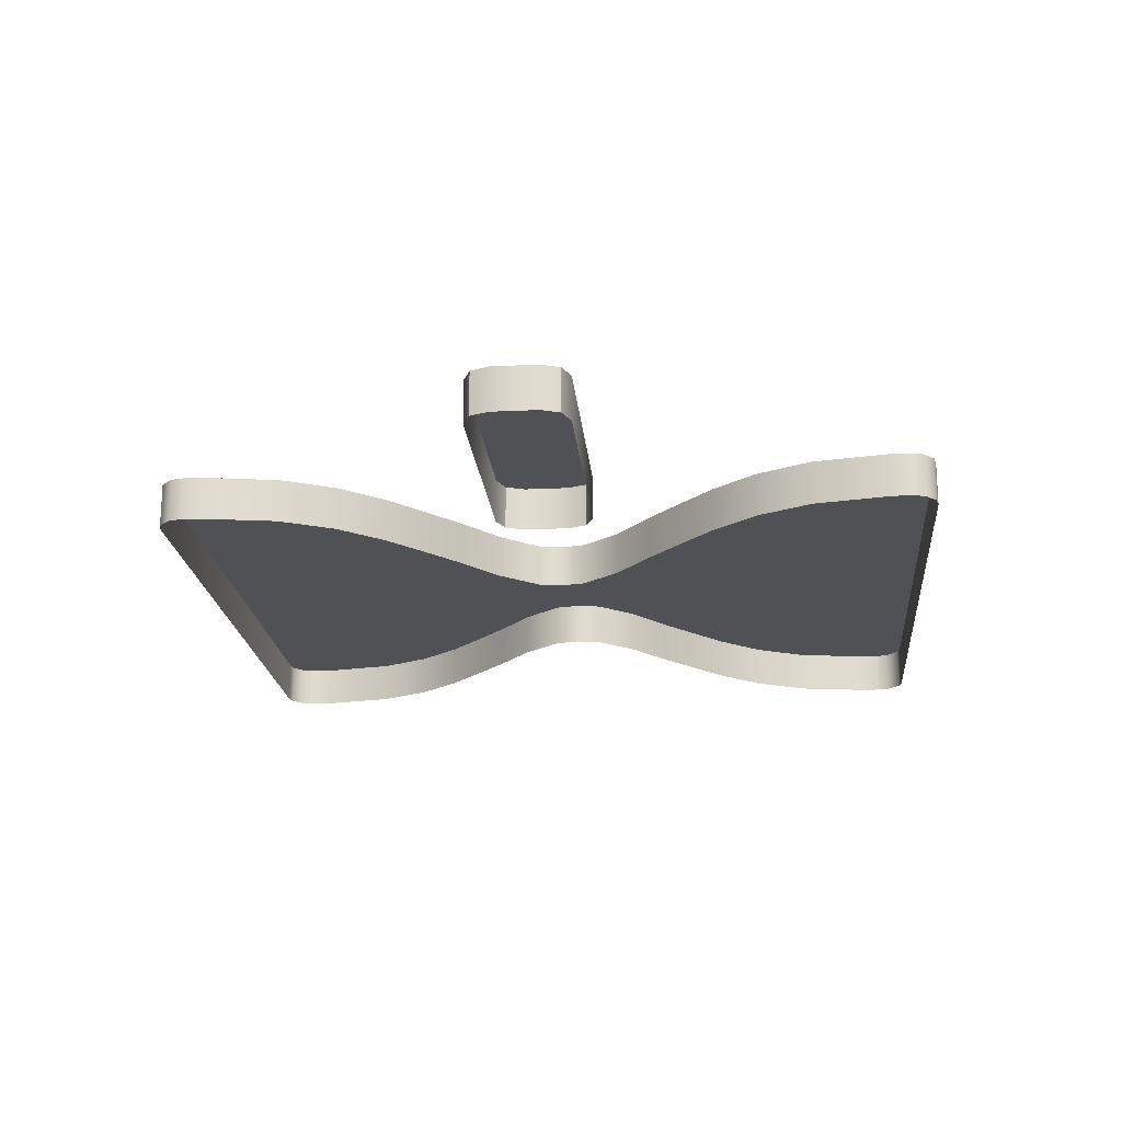
<metadata>
{"format":"obj","ext":"obj","renderer":"f3d","projection":"perspective","resolution":1024,"background":"white","views":[{"elev":-19.7,"azim":95.2,"up":"+Z"}]}
</metadata>
<code>
g icon_hourglass_minus_2
v 0.3318 0.3899 -0.0008421
v -0.3318 0.3899 -0.0008421
v -0.3412 0.4785 -0.0008421
v -0.3318 0.4796 -0.0008421
v 0.3318 0.4796 -0.0008421
v 0.3412 0.4785 -0.0008421
v -0.3318 -0.3899 -0.0008421
v 0.3318 -0.3899 -0.0008421
v 0 0.4364 0.04616
v 0 -0.4331 0.04616
v 0.3318 -0.3899 0.04616
v 0.3412 -0.391 0.04616
v -0.3412 0.4785 0.04616
v -0.3318 0.4796 0.04616
v 0.3318 0.3899 -0.0008421
v -0.3318 0.3899 -0.0008421
v -0.3497 0.3941 -0.0008421
v -0.3636 0.4053 -0.0008421
v -0.3715 0.4215 -0.0008421
v -0.3726 0.4385 -0.0008421
v -0.3684 0.4566 -0.0008421
v -0.3573 0.4705 -0.0008421
v -0.3412 0.4785 -0.0008421
v -0.3318 0.4796 -0.0008421
v 0.3318 0.4796 -0.0008421
v 0.3412 0.4785 -0.0008421
v 0.3573 0.4705 -0.0008421
v 0.3684 0.4566 -0.0008421
v 0.3726 0.4385 -0.0008421
v 0.3715 0.4215 -0.0008421
v 0.3636 0.4053 -0.0008421
v 0.3497 0.3941 -0.0008421
v 0.3318 -0.4796 -0.0008421
v -0.3318 -0.4796 -0.0008421
v -0.3497 -0.4754 -0.0008421
v -0.3636 -0.4642 -0.0008421
v -0.3715 -0.4479 -0.0008421
v -0.3726 -0.4309 -0.0008421
v -0.3684 -0.4129 -0.0008421
v -0.3573 -0.3989 -0.0008421
v -0.3412 -0.391 -0.0008421
v -0.3318 -0.3899 -0.0008421
v 0.3318 -0.3899 -0.0008421
v 0.3412 -0.391 -0.0008421
v 0.3573 -0.3989 -0.0008421
v 0.3684 -0.4129 -0.0008421
v 0.3726 -0.4309 -0.0008421
v 0.3715 -0.4479 -0.0008421
v 0.3636 -0.4642 -0.0008421
v 0.3497 -0.4754 -0.0008421
v -0.3153 -0.4243 -0.0008421
v -0.3105 -0.3594 -0.0008421
v -0.2773 -0.2536 -0.0008421
v -0.2242 -0.1728 -0.0008421
v -0.1651 -0.1085 -0.0008421
v -0.1309 -0.07249 -0.0008421
v -0.1046 -0.03858 -0.0008421
v -0.08982 -0.004415 -0.0008421
v -0.08988 0.03151 -0.0008421
v -0.1052 0.06492 -0.0008421
v -0.1322 0.09717 -0.0008421
v -0.1675 0.131 -0.0008421
v -0.2257 0.1885 -0.0008421
v -0.278 0.2613 -0.0008421
v -0.3108 0.3576 -0.0008421
v -0.3155 0.417 -0.0008421
v -0.2558 0.417 -0.0008421
v -0.252 0.3682 -0.0008421
v -0.225 0.289 -0.0008421
v -0.1802 0.2275 -0.0008421
v -0.127 0.1752 -0.0008421
v -0.08516 0.1347 -0.0008421
v -0.05099 0.09153 -0.0008421
v -0.03087 0.04195 -0.0008421
v -0.03074 -0.01422 -0.0008421
v -0.04995 -0.0638 -0.0008421
v -0.08256 -0.1082 -0.0008421
v -0.1225 -0.1507 -0.0008421
v -0.1762 -0.2089 -0.0008421
v -0.2228 -0.2791 -0.0008421
v -0.2515 -0.3693 -0.0008421
v -0.2556 -0.4243 -0.0008421
v 0 0.4364 0.04616
v 0 -0.4331 0.04616
v 0.3318 -0.4796 0.04616
v -0.3318 -0.4796 0.04616
v -0.3497 -0.4754 0.04616
v -0.3636 -0.4642 0.04616
v -0.3715 -0.4479 0.04616
v -0.3726 -0.4309 0.04616
v -0.3684 -0.4129 0.04616
v -0.3573 -0.3989 0.04616
v -0.3412 -0.391 0.04616
v -0.3318 -0.3899 0.04616
v 0.3318 -0.3899 0.04616
v 0.3412 -0.391 0.04616
v 0.3573 -0.3989 0.04616
v 0.3684 -0.4129 0.04616
v 0.3726 -0.4309 0.04616
v 0.3715 -0.4479 0.04616
v 0.3636 -0.4642 0.04616
v 0.3497 -0.4754 0.04616
v -0.3153 -0.4243 0.04616
v -0.3105 -0.3594 0.04616
v -0.2515 -0.3693 0.04616
v -0.2556 -0.4243 0.04616
v -0.2773 -0.2536 0.04616
v -0.2242 -0.1728 0.04616
v -0.1762 -0.2089 0.04616
v -0.2228 -0.2791 0.04616
v -0.1651 -0.1085 0.04616
v -0.1309 -0.07249 0.04616
v -0.1046 -0.03858 0.04616
v -0.08982 -0.004415 0.04616
v -0.03074 -0.01422 0.04616
v -0.04995 -0.0638 0.04616
v -0.08256 -0.1082 0.04616
v -0.1225 -0.1507 0.04616
v -0.08988 0.03151 0.04616
v -0.1052 0.06492 0.04616
v -0.1322 0.09717 0.04616
v -0.1675 0.131 0.04616
v -0.2257 0.1885 0.04616
v -0.127 0.1752 0.04616
v -0.08516 0.1347 0.04616
v -0.05099 0.09153 0.04616
v -0.03087 0.04195 0.04616
v 0.3318 0.3899 0.04616
v -0.3318 0.3899 0.04616
v -0.278 0.2613 0.04616
v -0.3108 0.3576 0.04616
v -0.252 0.3682 0.04616
v -0.225 0.289 0.04616
v -0.1802 0.2275 0.04616
v -0.3497 0.3941 0.04616
v -0.3636 0.4053 0.04616
v -0.3715 0.4215 0.04616
v -0.3726 0.4385 0.04616
v -0.3684 0.4566 0.04616
v -0.3573 0.4705 0.04616
v -0.3412 0.4785 0.04616
v -0.3318 0.4796 0.04616
v 0.3318 0.4796 0.04616
v 0.3412 0.4785 0.04616
v 0.3573 0.4705 0.04616
v 0.3684 0.4566 0.04616
v 0.3726 0.4385 0.04616
v 0.3715 0.4215 0.04616
v 0.3636 0.4053 0.04616
v 0.3497 0.3941 0.04616
v -0.3155 0.417 0.04616
v -0.2558 0.417 0.04616
v -0.07822 0.07845 0.04616
v -0.2829 0.3826 0.04616
v -0.2827 -0.3869 0.04616
v -0.1253 -0.11 0.04616
v -0.06602 -0.007993 0.04616
v -0.128 0.1345 0.04616
v -0.2272 0.2416 0.04616
v 0.3153 -0.4243 -0.0008421
v 0.3105 -0.3594 -0.0008421
v 0.2773 -0.2536 -0.0008421
v 0.2242 -0.1728 -0.0008421
v 0.1651 -0.1085 -0.0008421
v 0.1309 -0.07249 -0.0008421
v 0.1046 -0.03858 -0.0008421
v 0.08982 -0.004415 -0.0008421
v 0.08988 0.03151 -0.0008421
v 0.1052 0.06492 -0.0008421
v 0.1322 0.09717 -0.0008421
v 0.1675 0.131 -0.0008421
v 0.2257 0.1885 -0.0008421
v 0.278 0.2613 -0.0008421
v 0.3108 0.3576 -0.0008421
v 0.3155 0.417 -0.0008421
v 0.2558 0.417 -0.0008421
v 0.252 0.3682 -0.0008421
v 0.225 0.289 -0.0008421
v 0.1802 0.2275 -0.0008421
v 0.127 0.1752 -0.0008421
v 0.08516 0.1347 -0.0008421
v 0.05099 0.09153 -0.0008421
v 0.03087 0.04195 -0.0008421
v 0.03074 -0.01422 -0.0008421
v 0.04995 -0.0638 -0.0008421
v 0.08256 -0.1082 -0.0008421
v 0.1225 -0.1507 -0.0008421
v 0.1762 -0.2089 -0.0008421
v 0.2228 -0.2791 -0.0008421
v 0.2515 -0.3693 -0.0008421
v 0.2556 -0.4243 -0.0008421
v 0.3153 -0.4243 0.04616
v 0.3105 -0.3594 0.04616
v 0.2515 -0.3693 0.04616
v 0.2556 -0.4243 0.04616
v 0.2773 -0.2536 0.04616
v 0.2242 -0.1728 0.04616
v 0.1762 -0.2089 0.04616
v 0.2228 -0.2791 0.04616
v 0.1651 -0.1085 0.04616
v 0.1309 -0.07249 0.04616
v 0.1046 -0.03858 0.04616
v 0.08982 -0.004415 0.04616
v 0.03074 -0.01422 0.04616
v 0.04995 -0.0638 0.04616
v 0.08256 -0.1082 0.04616
v 0.1225 -0.1507 0.04616
v 0.08988 0.03151 0.04616
v 0.1052 0.06492 0.04616
v 0.1322 0.09717 0.04616
v 0.1675 0.131 0.04616
v 0.2257 0.1885 0.04616
v 0.127 0.1752 0.04616
v 0.08516 0.1347 0.04616
v 0.05099 0.09153 0.04616
v 0.03087 0.04195 0.04616
v 0.278 0.2613 0.04616
v 0.3108 0.3576 0.04616
v 0.252 0.3682 0.04616
v 0.225 0.289 0.04616
v 0.1802 0.2275 0.04616
v 0.3155 0.417 0.04616
v 0.2558 0.417 0.04616
v 0.07822 0.07845 0.04616
v 0.2829 0.3826 0.04616
v 0.2827 -0.3869 0.04616
v 0.1253 -0.11 0.04616
v 0.06602 -0.007993 0.04616
v 0.128 0.1345 0.04616
v 0.2272 0.2416 0.04616
v 0.2251 -0.2286 0.04616
v -0.2251 -0.2286 0.04616
v 0.319 -0.05132 0
v 0.2915 -0.02382 0
v 0.2996 -0.04326 0
v 0.2915 0.02382 0
v 0.319 0.05132 0
v 0.2996 0.04326 0
v 0.5769 0.05132 0
v 0.6044 0.02382 0
v 0.5963 0.04326 0
v 0.6044 -0.02382 0
v 0.5769 -0.05132 0
v 0.5963 -0.04326 0
v 0.319 -0.05132 0.04616
v 0.2915 -0.02382 0.04616
v 0.2996 -0.04326 0.04616
v 0.2915 0.02382 0.04616
v 0.319 0.05132 0.04616
v 0.2996 0.04326 0.04616
v 0.5769 0.05132 0.04616
v 0.6044 0.02382 0.04616
v 0.5963 0.04326 0.04616
v 0.6044 -0.02382 0.04616
v 0.5769 -0.05132 0.04616
v 0.5963 -0.04326 0.04616
v 0.4505 8.345e-09 0.04616
v 0.3318 0.3899 -0.0008421
v -0.3318 0.3899 -0.0008421
v -0.3497 0.3941 -0.0008421
v -0.3636 0.4053 -0.0008421
v -0.3715 0.4215 -0.0008421
v -0.3726 0.4385 -0.0008421
v -0.3684 0.4566 -0.0008421
v -0.3573 0.4705 -0.0008421
v -0.3412 0.4785 -0.0008421
v -0.3318 0.4796 -0.0008421
v 0.3318 0.4796 -0.0008421
v 0.3412 0.4785 -0.0008421
v 0.3573 0.4705 -0.0008421
v 0.3684 0.4566 -0.0008421
v 0.3726 0.4385 -0.0008421
v 0.3715 0.4215 -0.0008421
v 0.3636 0.4053 -0.0008421
v 0.3497 0.3941 -0.0008421
v 0.3318 -0.4796 -0.0008421
v -0.3318 -0.4796 -0.0008421
v -0.3497 -0.4754 -0.0008421
v -0.3636 -0.4642 -0.0008421
v -0.3715 -0.4479 -0.0008421
v -0.3726 -0.4309 -0.0008421
v -0.3684 -0.4129 -0.0008421
v -0.3573 -0.3989 -0.0008421
v -0.3412 -0.391 -0.0008421
v -0.3318 -0.3899 -0.0008421
v 0.3318 -0.3899 -0.0008421
v 0.3412 -0.391 -0.0008421
v 0.3573 -0.3989 -0.0008421
v 0.3684 -0.4129 -0.0008421
v 0.3726 -0.4309 -0.0008421
v 0.3715 -0.4479 -0.0008421
v 0.3636 -0.4642 -0.0008421
v 0.3497 -0.4754 -0.0008421
v -0.3153 -0.4243 -0.0008421
v -0.3105 -0.3594 -0.0008421
v -0.2773 -0.2536 -0.0008421
v -0.2242 -0.1728 -0.0008421
v -0.1651 -0.1085 -0.0008421
v -0.1309 -0.07249 -0.0008421
v -0.1046 -0.03858 -0.0008421
v -0.08982 -0.004415 -0.0008421
v -0.08988 0.03151 -0.0008421
v -0.1052 0.06492 -0.0008421
v -0.1322 0.09717 -0.0008421
v -0.1675 0.131 -0.0008421
v -0.2257 0.1885 -0.0008421
v -0.278 0.2613 -0.0008421
v -0.3108 0.3576 -0.0008421
v -0.3155 0.417 -0.0008421
v -0.2558 0.417 -0.0008421
v -0.252 0.3682 -0.0008421
v -0.225 0.289 -0.0008421
v -0.1802 0.2275 -0.0008421
v -0.127 0.1752 -0.0008421
v -0.08516 0.1347 -0.0008421
v -0.05099 0.09153 -0.0008421
v -0.03087 0.04195 -0.0008421
v -0.03074 -0.01422 -0.0008421
v -0.04995 -0.0638 -0.0008421
v -0.08256 -0.1082 -0.0008421
v -0.1225 -0.1507 -0.0008421
v -0.1762 -0.2089 -0.0008421
v -0.2228 -0.2791 -0.0008421
v -0.2515 -0.3693 -0.0008421
v -0.2556 -0.4243 -0.0008421
v 0.3318 -0.4796 0.04616
v -0.3318 -0.4796 0.04616
v -0.3497 -0.4754 0.04616
v -0.3636 -0.4642 0.04616
v -0.3715 -0.4479 0.04616
v -0.3726 -0.4309 0.04616
v -0.3684 -0.4129 0.04616
v -0.3573 -0.3989 0.04616
v -0.3412 -0.391 0.04616
v -0.3318 -0.3899 0.04616
v 0.3318 -0.3899 0.04616
v 0.3412 -0.391 0.04616
v 0.3573 -0.3989 0.04616
v 0.3684 -0.4129 0.04616
v 0.3726 -0.4309 0.04616
v 0.3715 -0.4479 0.04616
v 0.3636 -0.4642 0.04616
v 0.3497 -0.4754 0.04616
v -0.3153 -0.4243 0.04616
v -0.3105 -0.3594 0.04616
v -0.2515 -0.3693 0.04616
v -0.2556 -0.4243 0.04616
v -0.2773 -0.2536 0.04616
v -0.2242 -0.1728 0.04616
v -0.1762 -0.2089 0.04616
v -0.2228 -0.2791 0.04616
v -0.1651 -0.1085 0.04616
v -0.1309 -0.07249 0.04616
v -0.1046 -0.03858 0.04616
v -0.08982 -0.004415 0.04616
v -0.03074 -0.01422 0.04616
v -0.04995 -0.0638 0.04616
v -0.08256 -0.1082 0.04616
v -0.1225 -0.1507 0.04616
v -0.08988 0.03151 0.04616
v -0.1052 0.06492 0.04616
v -0.1322 0.09717 0.04616
v -0.1675 0.131 0.04616
v -0.2257 0.1885 0.04616
v -0.127 0.1752 0.04616
v -0.08516 0.1347 0.04616
v -0.05099 0.09153 0.04616
v -0.03087 0.04195 0.04616
v 0.3318 0.3899 0.04616
v -0.3318 0.3899 0.04616
v -0.278 0.2613 0.04616
v -0.3108 0.3576 0.04616
v -0.252 0.3682 0.04616
v -0.225 0.289 0.04616
v -0.1802 0.2275 0.04616
v -0.3497 0.3941 0.04616
v -0.3636 0.4053 0.04616
v -0.3715 0.4215 0.04616
v -0.3726 0.4385 0.04616
v -0.3684 0.4566 0.04616
v -0.3573 0.4705 0.04616
v -0.3412 0.4785 0.04616
v -0.3318 0.4796 0.04616
v 0.3318 0.4796 0.04616
v 0.3412 0.4785 0.04616
v 0.3573 0.4705 0.04616
v 0.3684 0.4566 0.04616
v 0.3726 0.4385 0.04616
v 0.3715 0.4215 0.04616
v 0.3636 0.4053 0.04616
v 0.3497 0.3941 0.04616
v -0.3155 0.417 0.04616
v -0.2558 0.417 0.04616
v 0.3153 -0.4243 -0.0008421
v 0.3105 -0.3594 -0.0008421
v 0.2773 -0.2536 -0.0008421
v 0.2242 -0.1728 -0.0008421
v 0.1651 -0.1085 -0.0008421
v 0.1309 -0.07249 -0.0008421
v 0.1046 -0.03858 -0.0008421
v 0.08982 -0.004415 -0.0008421
v 0.08988 0.03151 -0.0008421
v 0.1052 0.06492 -0.0008421
v 0.1322 0.09717 -0.0008421
v 0.1675 0.131 -0.0008421
v 0.2257 0.1885 -0.0008421
v 0.278 0.2613 -0.0008421
v 0.3108 0.3576 -0.0008421
v 0.3155 0.417 -0.0008421
v 0.2558 0.417 -0.0008421
v 0.252 0.3682 -0.0008421
v 0.225 0.289 -0.0008421
v 0.1802 0.2275 -0.0008421
v 0.127 0.1752 -0.0008421
v 0.08516 0.1347 -0.0008421
v 0.05099 0.09153 -0.0008421
v 0.03087 0.04195 -0.0008421
v 0.03074 -0.01422 -0.0008421
v 0.04995 -0.0638 -0.0008421
v 0.08256 -0.1082 -0.0008421
v 0.1225 -0.1507 -0.0008421
v 0.1762 -0.2089 -0.0008421
v 0.2228 -0.2791 -0.0008421
v 0.2515 -0.3693 -0.0008421
v 0.2556 -0.4243 -0.0008421
v 0.3153 -0.4243 0.04616
v 0.3105 -0.3594 0.04616
v 0.2515 -0.3693 0.04616
v 0.2556 -0.4243 0.04616
v 0.2773 -0.2536 0.04616
v 0.2242 -0.1728 0.04616
v 0.1762 -0.2089 0.04616
v 0.2228 -0.2791 0.04616
v 0.1651 -0.1085 0.04616
v 0.1309 -0.07249 0.04616
v 0.1046 -0.03858 0.04616
v 0.08982 -0.004415 0.04616
v 0.03074 -0.01422 0.04616
v 0.04995 -0.0638 0.04616
v 0.08256 -0.1082 0.04616
v 0.1225 -0.1507 0.04616
v 0.08988 0.03151 0.04616
v 0.1052 0.06492 0.04616
v 0.1322 0.09717 0.04616
v 0.1675 0.131 0.04616
v 0.2257 0.1885 0.04616
v 0.127 0.1752 0.04616
v 0.08516 0.1347 0.04616
v 0.05099 0.09153 0.04616
v 0.03087 0.04195 0.04616
v 0.278 0.2613 0.04616
v 0.3108 0.3576 0.04616
v 0.252 0.3682 0.04616
v 0.225 0.289 0.04616
v 0.1802 0.2275 0.04616
v 0.3155 0.417 0.04616
v 0.2558 0.417 0.04616
v 0 0.4364 0.04616
v 0 -0.4331 0.04616
v 0.3318 -0.4796 0.04616
v -0.3318 -0.4796 0.04616
v -0.3497 -0.4754 0.04616
v -0.3636 -0.4642 0.04616
v -0.3715 -0.4479 0.04616
v -0.3726 -0.4309 0.04616
v -0.3684 -0.4129 0.04616
v -0.3573 -0.3989 0.04616
v -0.3412 -0.391 0.04616
v -0.3318 -0.3899 0.04616
v 0.3318 -0.3899 0.04616
v 0.3412 -0.391 0.04616
v 0.3573 -0.3989 0.04616
v 0.3684 -0.4129 0.04616
v 0.3726 -0.4309 0.04616
v 0.3715 -0.4479 0.04616
v 0.3636 -0.4642 0.04616
v 0.3497 -0.4754 0.04616
v -0.3153 -0.4243 0.04616
v -0.3105 -0.3594 0.04616
v -0.2515 -0.3693 0.04616
v -0.2556 -0.4243 0.04616
v -0.2773 -0.2536 0.04616
v -0.2242 -0.1728 0.04616
v -0.1762 -0.2089 0.04616
v -0.2228 -0.2791 0.04616
v -0.1651 -0.1085 0.04616
v -0.1309 -0.07249 0.04616
v -0.1046 -0.03858 0.04616
v -0.08982 -0.004415 0.04616
v -0.03074 -0.01422 0.04616
v -0.04995 -0.0638 0.04616
v -0.08256 -0.1082 0.04616
v -0.1225 -0.1507 0.04616
v -0.08988 0.03151 0.04616
v -0.1052 0.06492 0.04616
v -0.1322 0.09717 0.04616
v -0.1675 0.131 0.04616
v -0.2257 0.1885 0.04616
v -0.127 0.1752 0.04616
v -0.08516 0.1347 0.04616
v -0.05099 0.09153 0.04616
v -0.03087 0.04195 0.04616
v 0.3318 0.3899 0.04616
v -0.3318 0.3899 0.04616
v -0.278 0.2613 0.04616
v -0.3108 0.3576 0.04616
v -0.252 0.3682 0.04616
v -0.225 0.289 0.04616
v -0.1802 0.2275 0.04616
v -0.3497 0.3941 0.04616
v -0.3636 0.4053 0.04616
v -0.3715 0.4215 0.04616
v -0.3726 0.4385 0.04616
v -0.3684 0.4566 0.04616
v -0.3573 0.4705 0.04616
v -0.3412 0.4785 0.04616
v -0.3318 0.4796 0.04616
v 0.3318 0.4796 0.04616
v 0.3412 0.4785 0.04616
v 0.3573 0.4705 0.04616
v 0.3684 0.4566 0.04616
v 0.3726 0.4385 0.04616
v 0.3715 0.4215 0.04616
v 0.3636 0.4053 0.04616
v 0.3497 0.3941 0.04616
v -0.3155 0.417 0.04616
v -0.2558 0.417 0.04616
v -0.07822 0.07845 0.04616
v -0.2829 0.3826 0.04616
v -0.2827 -0.3869 0.04616
v -0.1253 -0.11 0.04616
v -0.06602 -0.007993 0.04616
v -0.128 0.1345 0.04616
v -0.2272 0.2416 0.04616
v 0.3153 -0.4243 0.04616
v 0.3105 -0.3594 0.04616
v 0.2515 -0.3693 0.04616
v 0.2556 -0.4243 0.04616
v 0.2773 -0.2536 0.04616
v 0.2242 -0.1728 0.04616
v 0.1762 -0.2089 0.04616
v 0.2228 -0.2791 0.04616
v 0.1651 -0.1085 0.04616
v 0.1309 -0.07249 0.04616
v 0.1046 -0.03858 0.04616
v 0.08982 -0.004415 0.04616
v 0.03074 -0.01422 0.04616
v 0.04995 -0.0638 0.04616
v 0.08256 -0.1082 0.04616
v 0.1225 -0.1507 0.04616
v 0.08988 0.03151 0.04616
v 0.1052 0.06492 0.04616
v 0.1322 0.09717 0.04616
v 0.1675 0.131 0.04616
v 0.2257 0.1885 0.04616
v 0.127 0.1752 0.04616
v 0.08516 0.1347 0.04616
v 0.05099 0.09153 0.04616
v 0.03087 0.04195 0.04616
v 0.278 0.2613 0.04616
v 0.3108 0.3576 0.04616
v 0.252 0.3682 0.04616
v 0.225 0.289 0.04616
v 0.1802 0.2275 0.04616
v 0.3155 0.417 0.04616
v 0.2558 0.417 0.04616
v 0.07822 0.07845 0.04616
v 0.2829 0.3826 0.04616
v 0.2827 -0.3869 0.04616
v 0.1253 -0.11 0.04616
v 0.06602 -0.007993 0.04616
v 0.128 0.1345 0.04616
v 0.2272 0.2416 0.04616
v 0.2251 -0.2286 0.04616
v -0.2251 -0.2286 0.04616
v -0.1904 0.1025 0
v -0.1904 0.1025 0.0466
v 0.1904 0.1025 0
v 0.1904 0.1025 0.0466
v -0.273 0.177 0
v -0.2304 0.1381 0
v -0.273 0.177 0.0466
v -0.2304 0.1381 0.0466
v 0.273 0.177 0
v 0.2304 0.1381 0
v 0.273 0.177 0.0466
v 0.2304 0.1381 0.0466
v -0.3406 0.2804 0
v -0.3118 0.2232 0
v -0.3406 0.2804 0.0466
v -0.3118 0.2232 0.0466
v 0.3406 0.2804 0
v 0.3118 0.2232 0
v 0.3406 0.2804 0.0466
v 0.3118 0.2232 0.0466
v -0.326 0.4096 0
v -0.3383 0.4071 0
v -0.3517 0.3944 0
v -0.3549 0.3804 0
v -0.3549 0.3614 0
v -0.326 0.4096 0.0466
v -0.3383 0.4071 0.0466
v -0.3517 0.3944 0.0466
v -0.3549 0.3804 0.0466
v -0.3549 0.3614 0.0466
v 0.326 0.4096 0
v 0.3383 0.4071 0
v 0.3517 0.3944 0
v 0.3549 0.3804 0
v 0.3549 0.3614 0
v 0.326 0.4096 0.0466
v 0.3383 0.4071 0.0466
v 0.3517 0.3944 0.0466
v 0.3549 0.3804 0.0466
v 0.3549 0.3614 0.0466
v 5.96e-09 0.2889 0.0466
v -0.1904 -0.1025 0
v -0.1904 -0.1025 0.0466
v 0.1904 -0.1025 0
v 0.1904 -0.1025 0.0466
v -0.273 -0.177 0
v -0.2304 -0.1381 0
v -0.273 -0.177 0.0466
v -0.2304 -0.1381 0.0466
v 0.273 -0.177 0
v 0.2304 -0.1381 0
v 0.273 -0.177 0.0466
v 0.2304 -0.1381 0.0466
v -0.3406 -0.2804 0
v -0.3118 -0.2232 0
v -0.3406 -0.2804 0.0466
v -0.3118 -0.2232 0.0466
v 0.3406 -0.2804 0
v 0.3118 -0.2232 0
v 0.3406 -0.2804 0.0466
v 0.3118 -0.2232 0.0466
v -0.326 -0.4096 0
v -0.3383 -0.4071 0
v -0.3517 -0.3944 0
v -0.3549 -0.3804 0
v -0.3549 -0.3614 0
v -0.326 -0.4096 0.0466
v -0.3383 -0.4071 0.0466
v -0.3517 -0.3944 0.0466
v -0.3549 -0.3804 0.0466
v -0.3549 -0.3614 0.0466
v 0.326 -0.4096 0
v 0.3383 -0.4071 0
v 0.3517 -0.3944 0
v 0.3549 -0.3804 0
v 0.3549 -0.3614 0
v 0.326 -0.4096 0.0466
v 0.3383 -0.4071 0.0466
v 0.3517 -0.3944 0.0466
v 0.3549 -0.3804 0.0466
v 0.3549 -0.3614 0.0466
v 5.96e-09 -0.2889 0.0466
v -0.1068 0 0
v -0.1068 0 0.0466
v 0.1068 0 0
v 0.1068 0 0.0466
v -0.1455 -0.06646 0
v -0.1455 -0.06646 0.0466
v 0.1455 -0.06646 0
v 0.1455 -0.06646 0.0466
v -0.1121 -0.02596 0
v -0.1121 -0.02596 0.0466
v 0.1121 -0.02596 0
v 0.1121 -0.02596 0.0466
v -0.1455 0.06646 0
v -0.1121 0.02596 0
v -0.1455 0.06646 0.0466
v -0.1121 0.02596 0.0466
v 0.1455 0.06646 0
v 0.1121 0.02596 0
v 0.1455 0.06646 0.0466
v 0.1121 0.02596 0.0466
f 235 233 245 247
f 233 243 255 245
f 243 244 256 255
f 244 242 254 256
f 242 240 252 254
f 240 241 253 252
f 241 239 251 253
f 239 237 249 251
f 237 238 250 249
f 238 236 248 250
f 236 234 246 248
f 234 235 247 246
f 245 255 257
f 255 256 257
f 256 254 257
f 254 252 257
f 252 253 257
f 253 251 257
f 251 249 257
f 249 250 257
f 250 248 257
f 248 246 257
f 246 247 257
f 247 245 257
f 614 609 608 613
f 599 600 605 604
f 588 590 605 600
f 594 592 610 615
f 588 589 591 590
f 589 580 582 591
f 580 581 583 582
f 581 576 577 583
f 601 611 606 596
f 606 611 612 607
f 599 604 603 598
f 609 614 615 610
f 592 594 595 593
f 593 595 586 584
f 584 586 587 585
f 585 587 579 578
f 596 597 602 601
f 598 603 602 597
f 613 608 607 612
f 614 613 616
f 613 612 616
f 612 611 616
f 611 601 616
f 601 602 616
f 602 603 616
f 603 604 616
f 604 605 616
f 605 590 616
f 590 591 616
f 591 582 616
f 582 583 616
f 583 577 616
f 577 579 616
f 579 587 616
f 587 586 616
f 586 595 616
f 595 594 616
f 594 615 616
f 615 614 616
f 655 654 649 650
f 640 645 646 641
f 629 641 646 631
f 635 656 651 633
f 629 631 632 630
f 630 632 623 621
f 621 623 624 622
f 622 624 618 617
f 642 637 647 652
f 647 648 653 652
f 640 639 644 645
f 650 651 656 655
f 633 634 636 635
f 634 625 627 636
f 625 626 628 627
f 626 619 620 628
f 637 642 643 638
f 639 638 643 644
f 654 653 648 649
f 655 657 654
f 654 657 653
f 653 657 652
f 652 657 642
f 642 657 643
f 643 657 644
f 644 657 645
f 645 657 646
f 646 657 631
f 631 657 632
f 632 657 623
f 623 657 624
f 624 657 618
f 618 657 620
f 620 657 628
f 628 657 627
f 627 657 636
f 636 657 635
f 635 657 656
f 656 657 655
f 618 663 662 617
f 619 664 665 620
f 620 665 663 618
f 664 668 669 665
f 665 669 667 663
f 663 667 666 662
f 668 660 661 669
f 669 661 659 667
f 667 659 658 666
f 577 576 670 672
f 578 579 676 674
f 579 577 672 676
f 674 676 677 675
f 676 672 673 677
f 672 670 671 673
f 675 677 661 660
f 677 673 659 661
f 673 671 658 659

</code>
